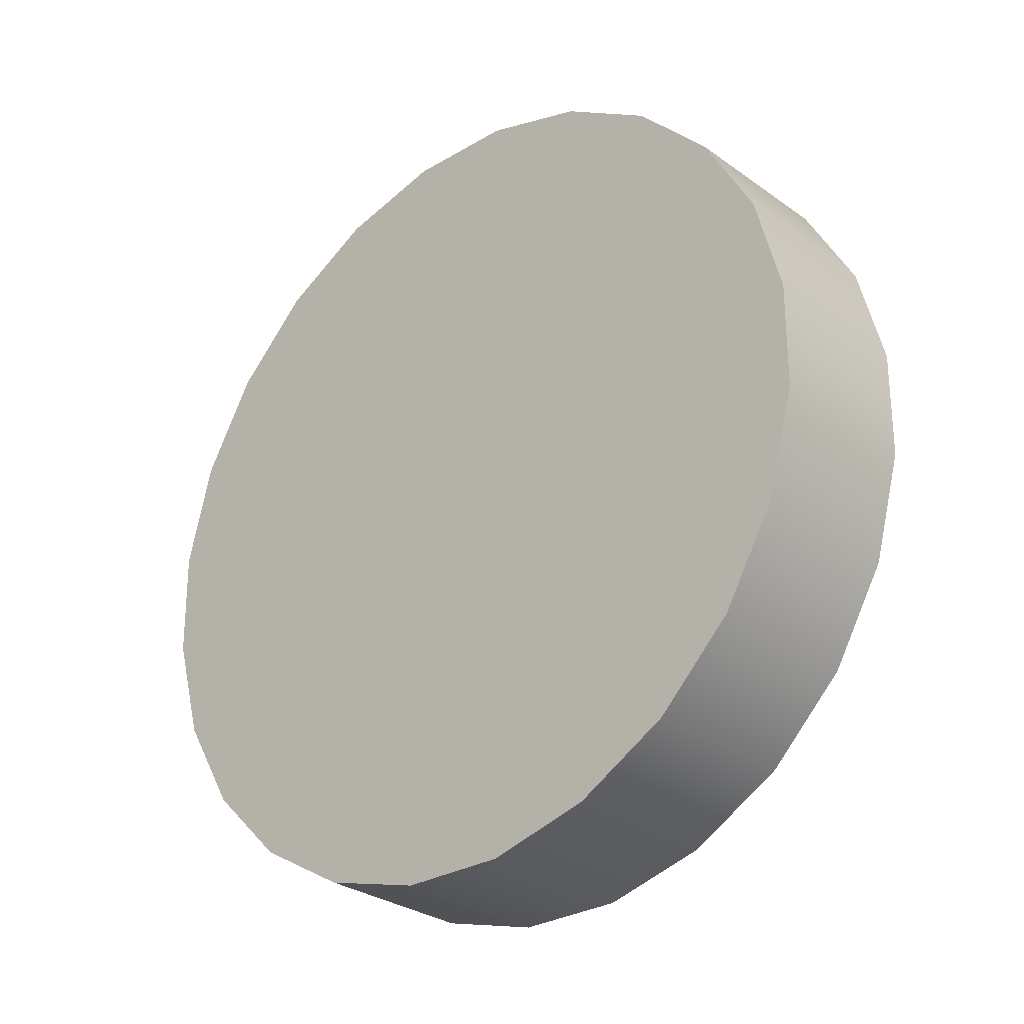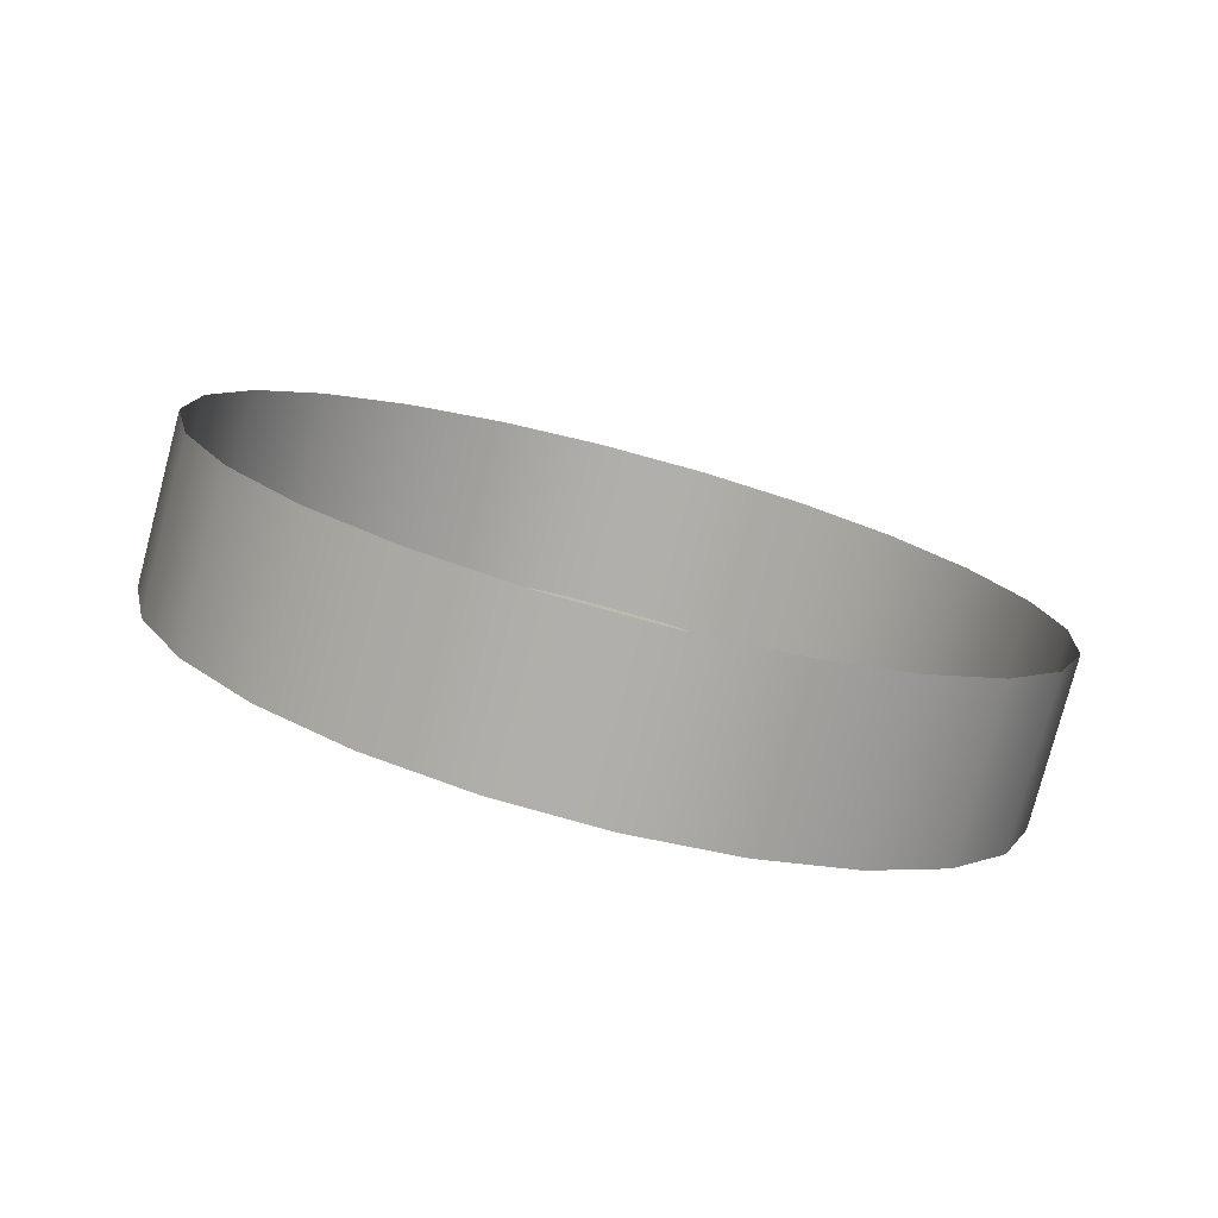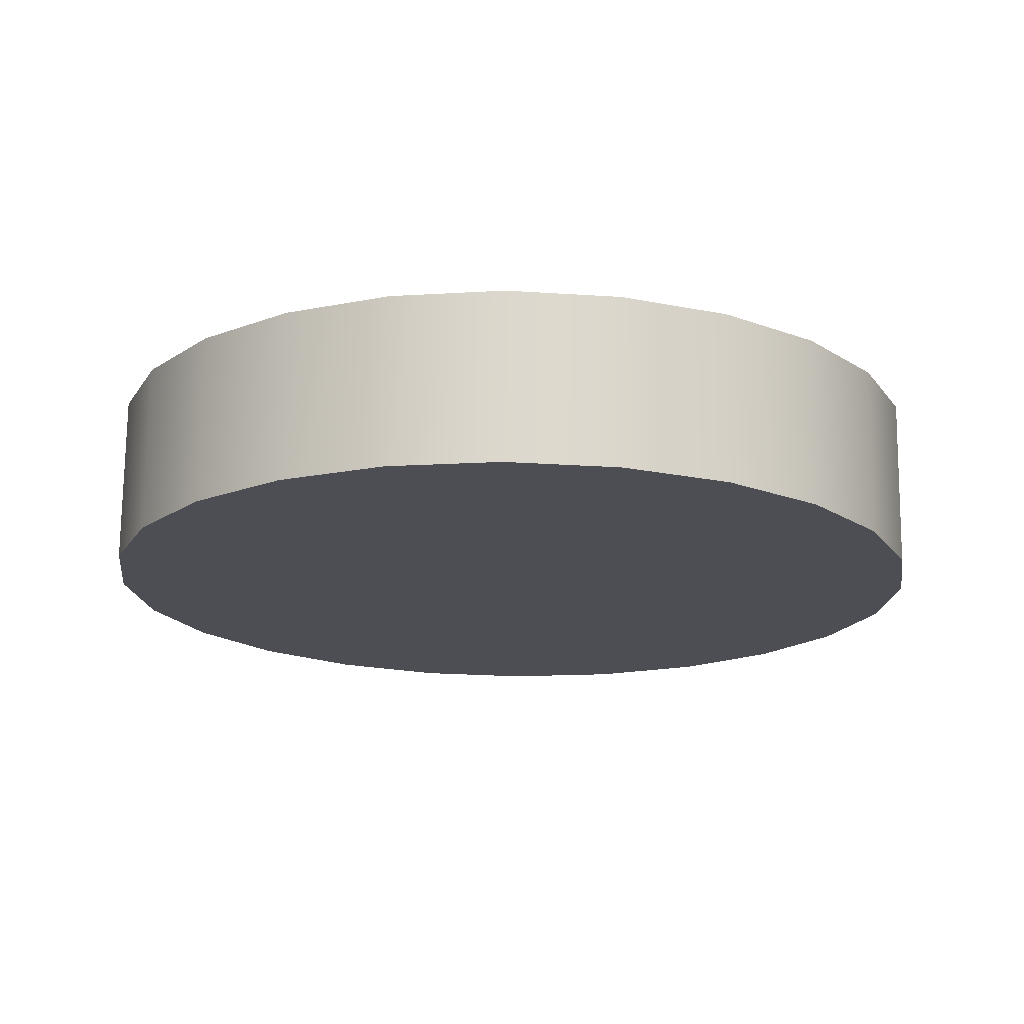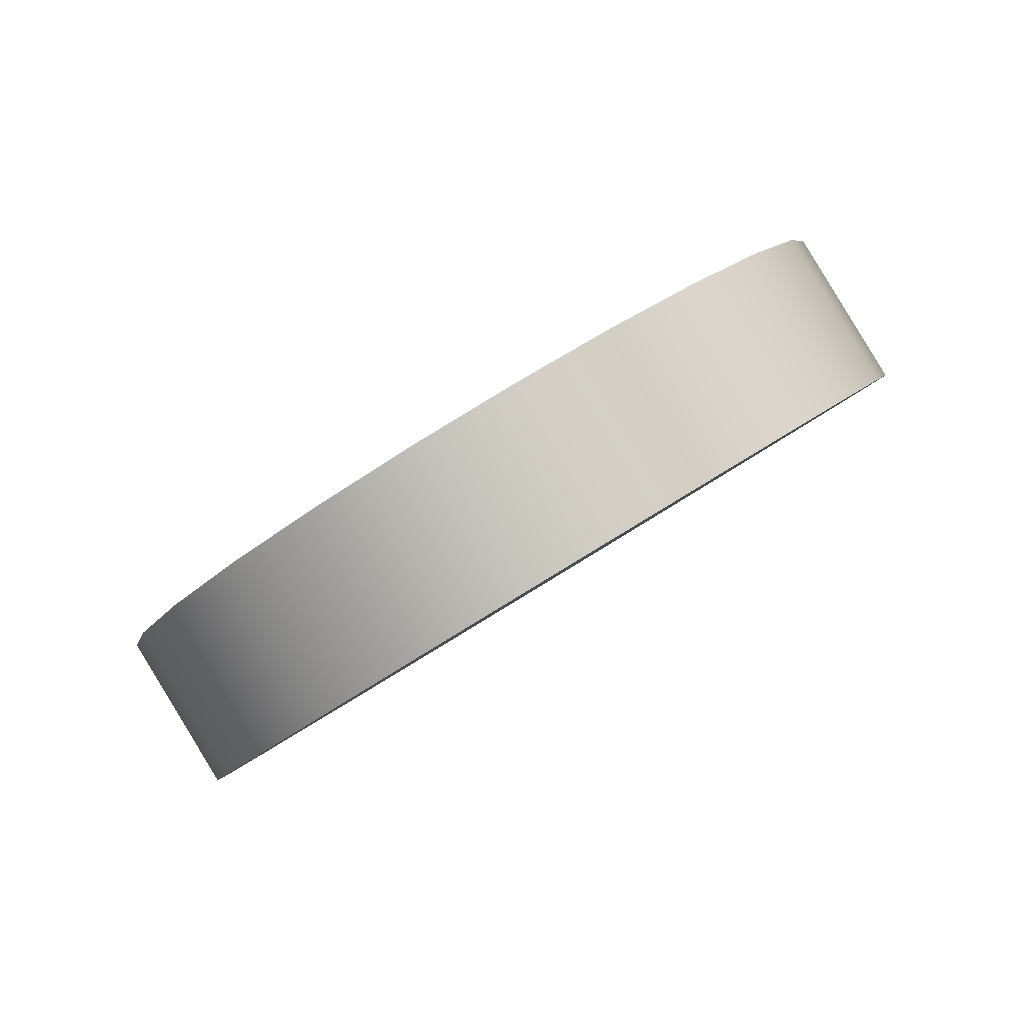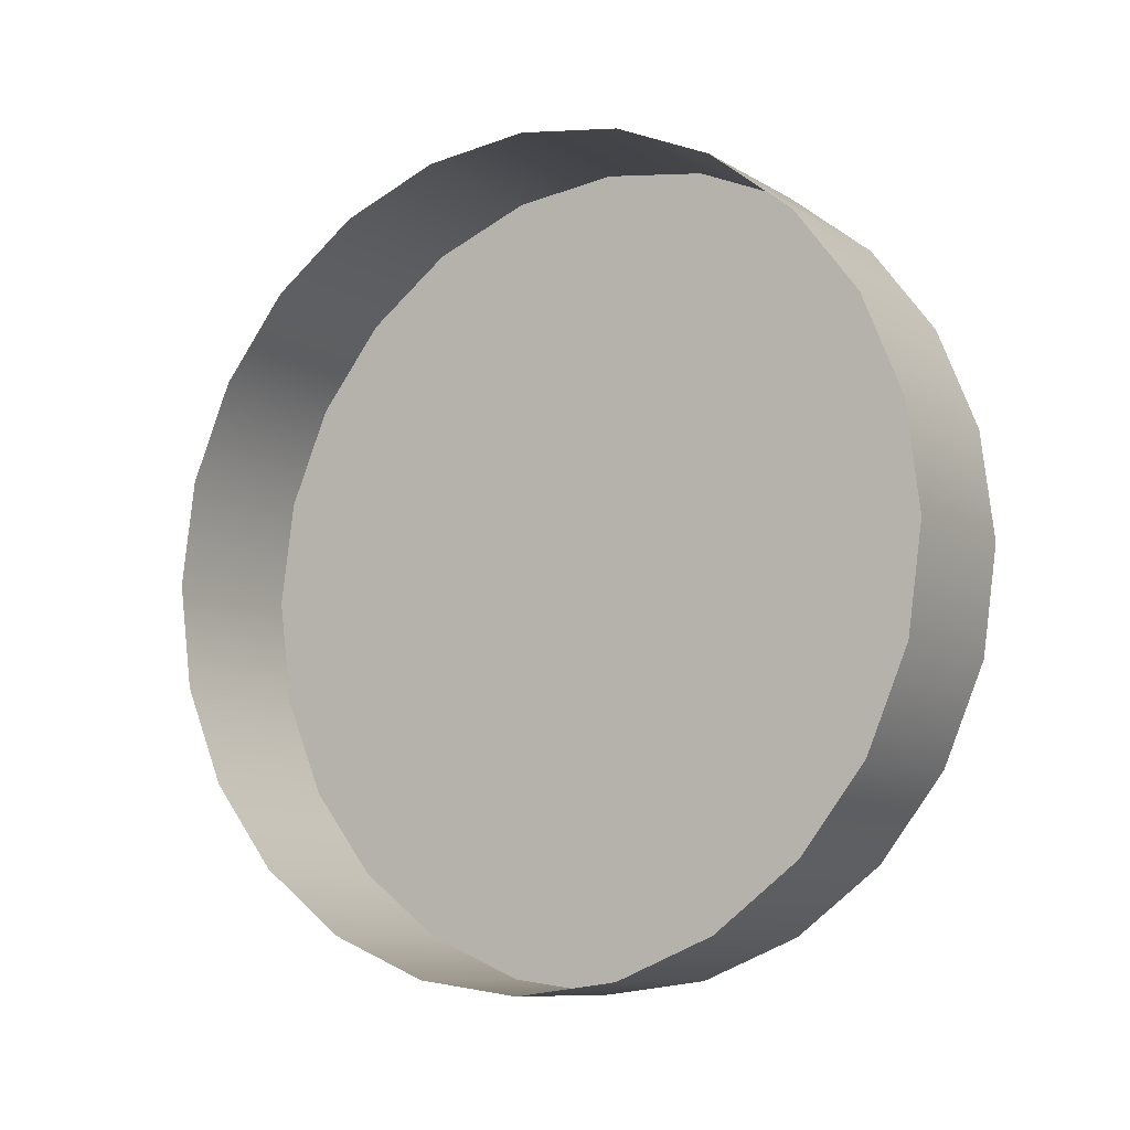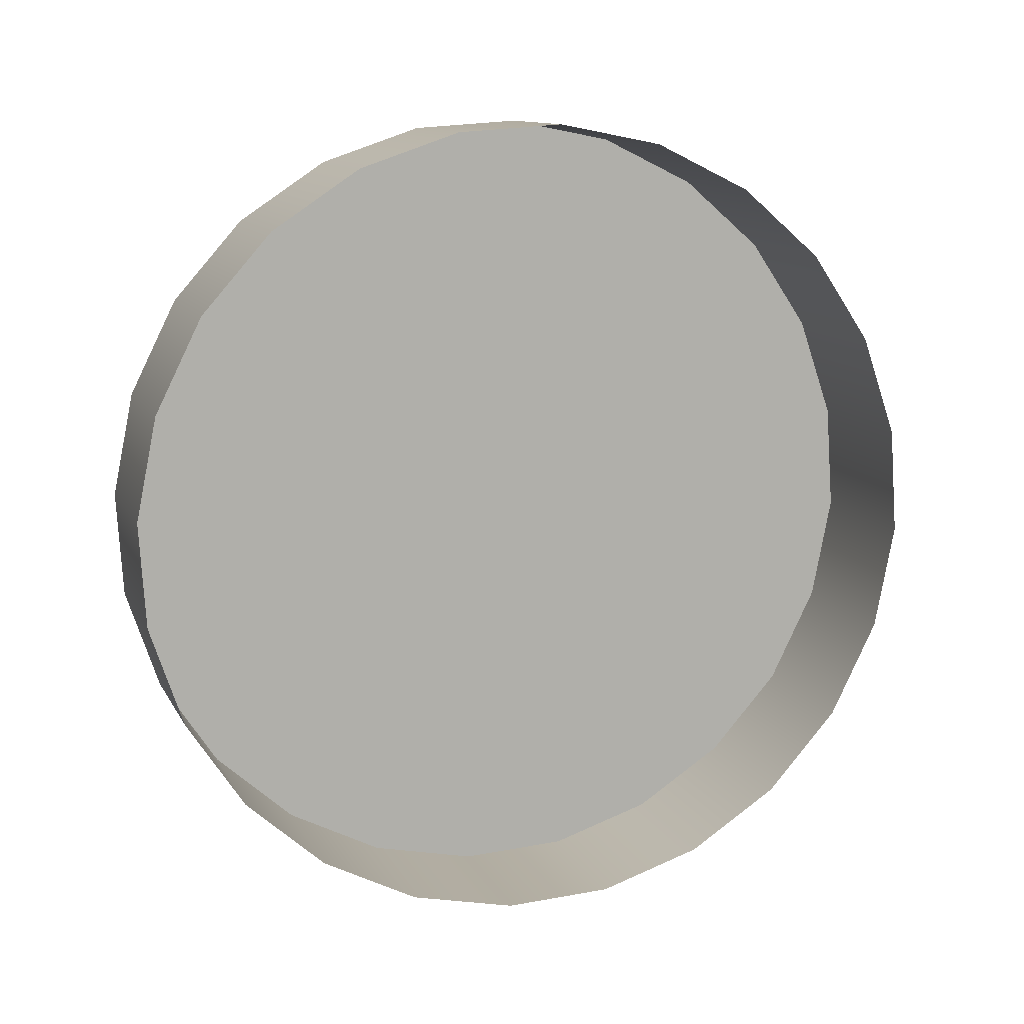
<metadata>
{"format":"obj","ext":"obj","renderer":"f3d","projection":"perspective","resolution":1024,"background":"white","views":[{"elev":-73.7,"azim":-118.9,"up":"+Y"},{"elev":41.8,"azim":14.4,"up":"+Z"},{"elev":-50.4,"azim":165.2,"up":"+Z"},{"elev":8.8,"azim":-85.8,"up":"+Z"},{"elev":72.2,"azim":-117.8,"up":"+Z"},{"elev":72.2,"azim":133.7,"up":"+Z"}]}
</metadata>
<code>
o Group18/mesh23/mesh23-geometry#mesh23-geometry
v -0.007487 -0.03217 0.03822
v -0.01227 -0.03406 0.03237
v -0.01143 -0.03061 0.03784
v -0.008325 -0.03562 0.03275
v -0.01563 -0.02994 0.03806
v -0.004909 -0.03797 0.03371
v -0.01145 -0.06075 0.04909
v -0.01647 -0.03339 0.03259
v -0.004071 -0.03452 0.03918
v -0.007591 -0.05955 0.04774
v -0.01562 -0.06102 0.0499
v -0.0198 -0.03021 0.03887
v -0.001414 -0.0375 0.04066
v -0.00431 -0.05751 0.04595
v -0.006753 -0.0561 0.05321
v -0.01061 -0.05729 0.05456
v -0.01982 -0.06035 0.05013
v -0.02064 -0.03367 0.0334
v -0.002252 -0.04095 0.03519
v -0.01478 -0.05757 0.05537
v -0.02365 -0.03141 0.04022
v 0.000303 -0.04091 0.04255
v -0.001829 -0.05477 0.04384
v -0.003472 -0.05406 0.05142
v -0.01898 -0.0569 0.0556
v -0.02376 -0.05879 0.04974
v -0.02449 -0.03486 0.03475
v -0.000535 -0.04436 0.03708
v -0.02694 -0.03345 0.04201
v 0.000963 -0.04451 0.04472
v -0.000316 -0.05151 0.04156
v -0.000991 -0.05132 0.04931
v -0.02292 -0.05534 0.05521
v -0.02717 -0.05644 0.04878
v -0.02777 -0.0369 0.03654
v 0.000125 -0.04796 0.03925
v -0.03026 -0.03964 0.03865
v 0.000522 -0.04806 0.04703
v -0.02634 -0.05299 0.05425
v -0.02983 -0.05346 0.04731
v -0.02942 -0.03619 0.04412
v -0.02899 -0.05001 0.05278
v -0.03177 -0.0429 0.04094
v -0.03155 -0.05005 0.04542
v -0.03071 -0.0466 0.05089
v -0.03093 -0.03945 0.04641
v -0.03221 -0.04645 0.04325
v -0.03137 -0.043 0.04872
f 1 2 3
f 2 1 4
f 2 5 3
f 1 6 4
f 4 7 2
f 5 2 8
f 6 1 9
f 6 10 4
f 4 10 7
f 2 7 11
f 2 11 8
f 8 12 5
f 13 6 9
f 6 14 10
f 15 7 10
f 16 11 7
f 8 11 17
f 12 8 18
f 6 13 19
f 19 14 6
f 14 15 10
f 7 15 16
f 11 16 20
f 20 17 11
f 8 17 18
f 18 21 12
f 22 19 13
f 19 23 14
f 15 14 24
f 17 20 25
f 18 17 26
f 21 18 27
f 19 22 28
f 28 23 19
f 23 24 14
f 25 26 17
f 18 26 27
f 27 29 21
f 30 28 22
f 28 31 23
f 24 23 32
f 26 25 33
f 27 26 34
f 29 27 35
f 28 30 36
f 31 28 36
f 31 32 23
f 33 34 26
f 27 34 35
f 37 29 35
f 38 36 30
f 36 38 31
f 32 31 38
f 34 33 39
f 35 34 40
f 29 37 41
f 35 40 37
f 42 34 39
f 34 42 40
f 43 41 37
f 37 40 44
f 45 40 42
f 41 43 46
f 37 44 43
f 40 45 44
f 47 46 43
f 43 44 47
f 48 44 45
f 46 47 48
f 44 48 47
f 3 2 1
f 4 1 2
f 3 5 2
f 4 6 1
f 2 7 4
f 8 2 5
f 9 1 6
f 4 10 6
f 7 10 4
f 11 7 2
f 8 11 2
f 5 12 8
f 9 6 13
f 10 14 6
f 10 7 15
f 7 11 16
f 17 11 8
f 18 8 12
f 19 13 6
f 6 14 19
f 10 15 14
f 16 15 7
f 20 16 11
f 11 17 20
f 18 17 8
f 12 21 18
f 13 19 22
f 14 23 19
f 24 14 15
f 25 20 17
f 26 17 18
f 27 18 21
f 28 22 19
f 19 23 28
f 14 24 23
f 17 26 25
f 27 26 18
f 21 29 27
f 22 28 30
f 23 31 28
f 32 23 24
f 33 25 26
f 34 26 27
f 35 27 29
f 36 30 28
f 36 28 31
f 23 32 31
f 26 34 33
f 35 34 27
f 35 29 37
f 30 36 38
f 31 38 36
f 38 31 32
f 39 33 34
f 40 34 35
f 41 37 29
f 37 40 35
f 39 34 42
f 40 42 34
f 37 41 43
f 44 40 37
f 42 40 45
f 46 43 41
f 43 44 37
f 44 45 40
f 43 46 47
f 47 44 43
f 45 44 48
f 48 47 46
f 47 48 44

</code>
